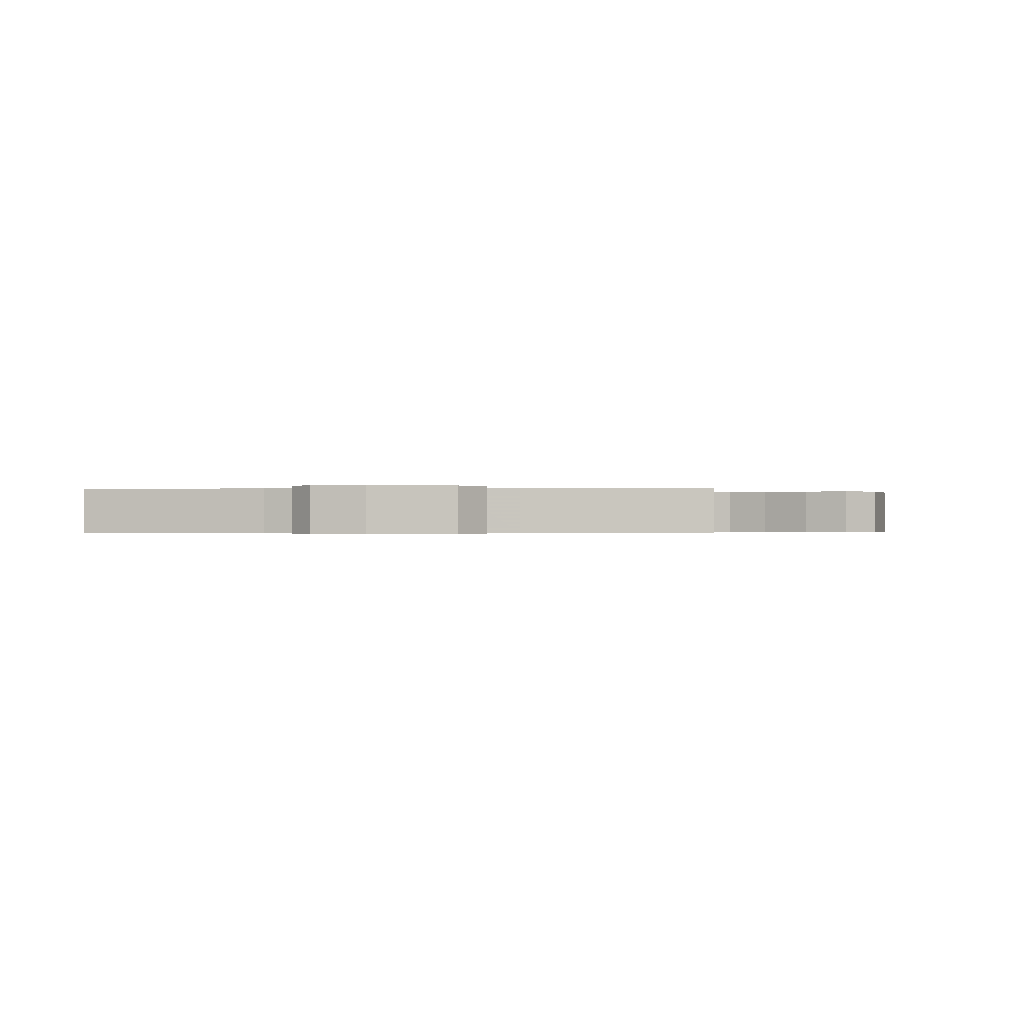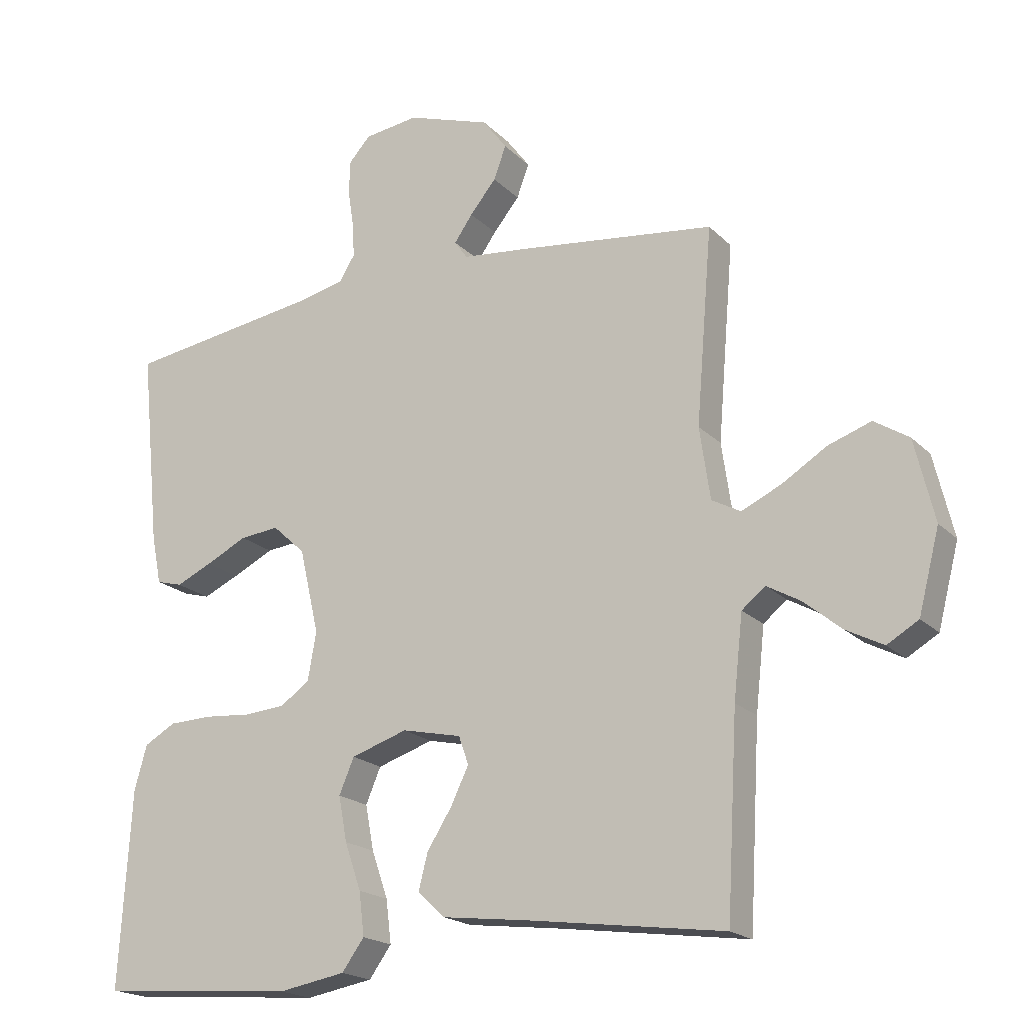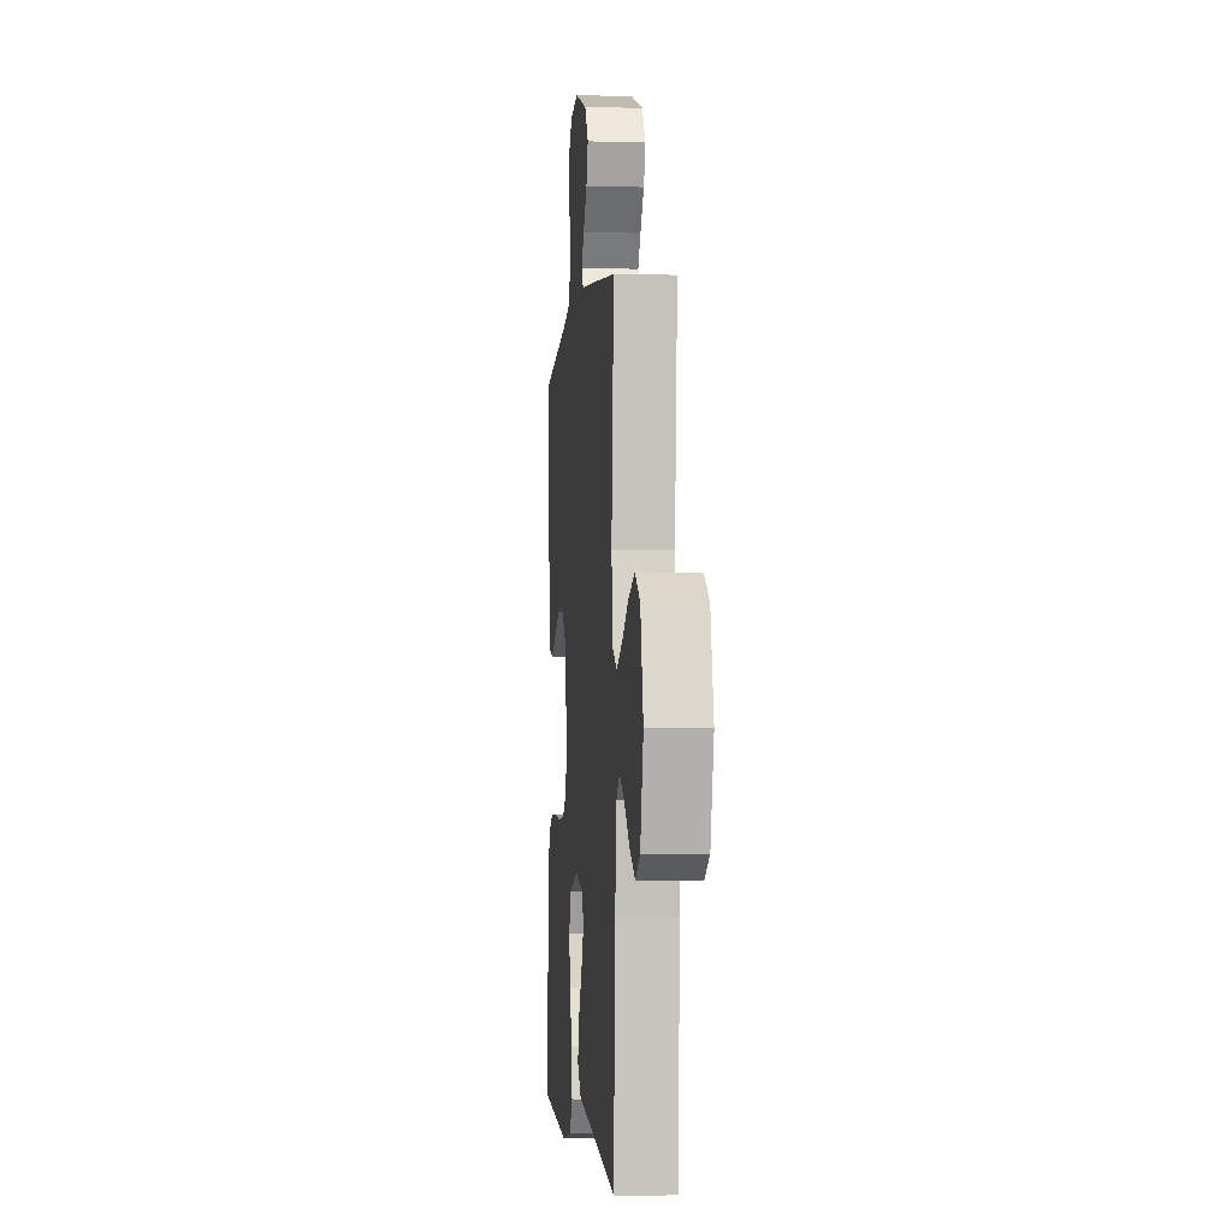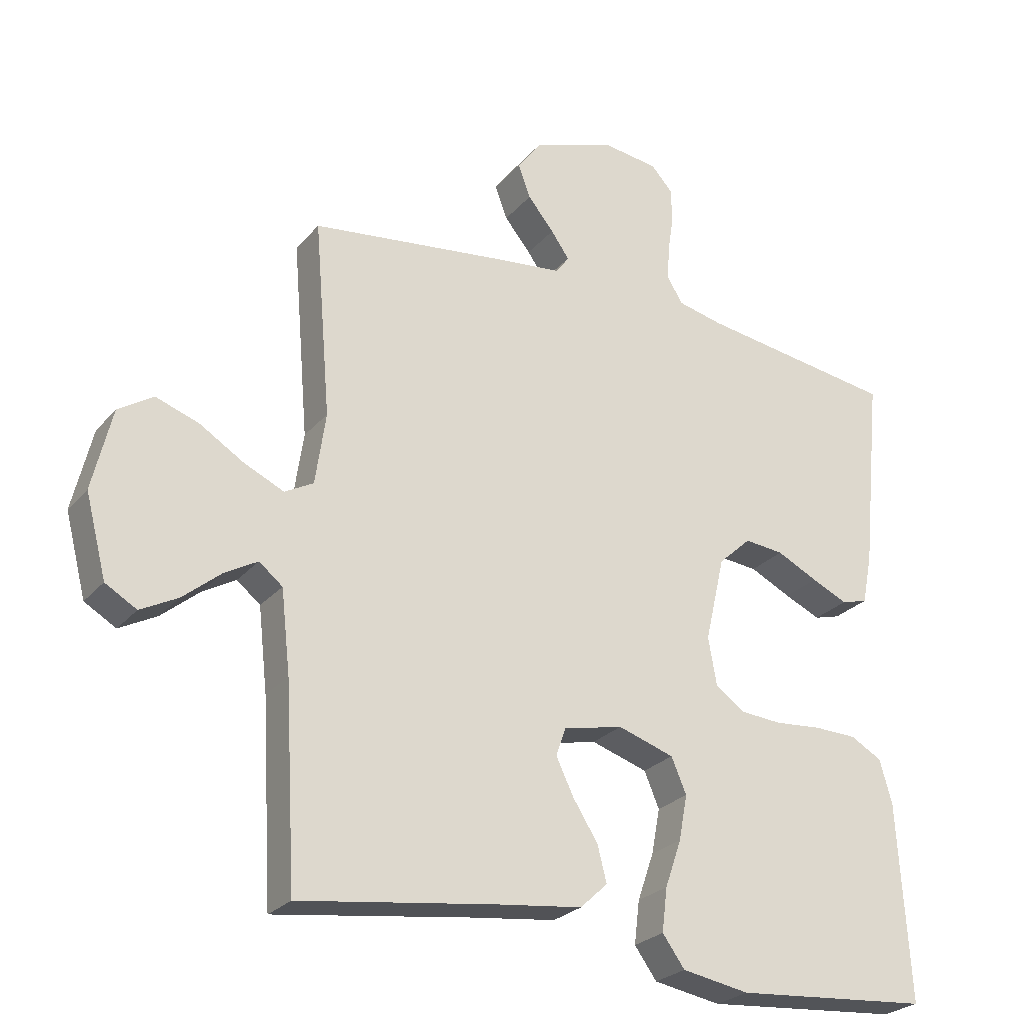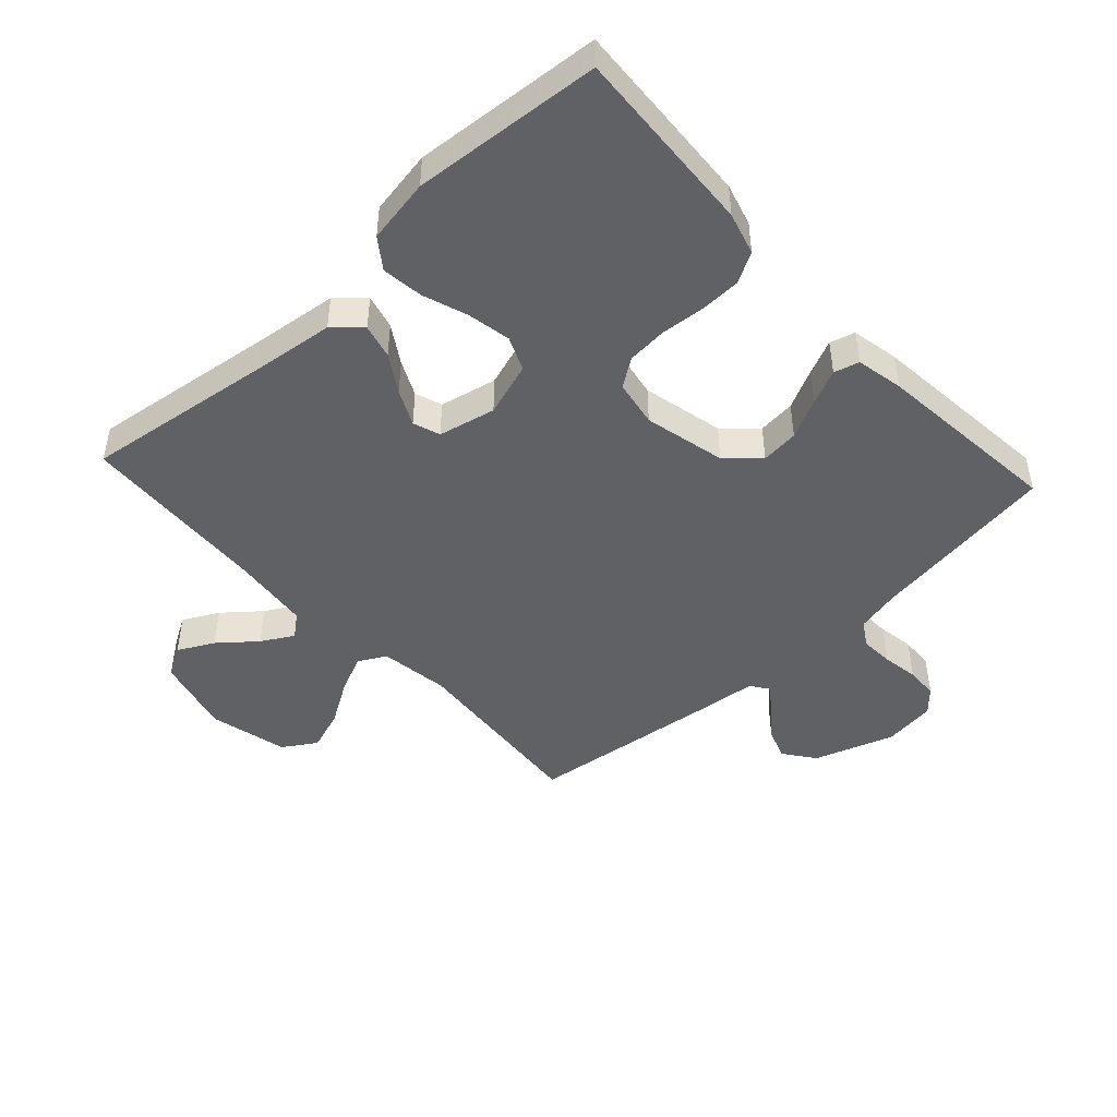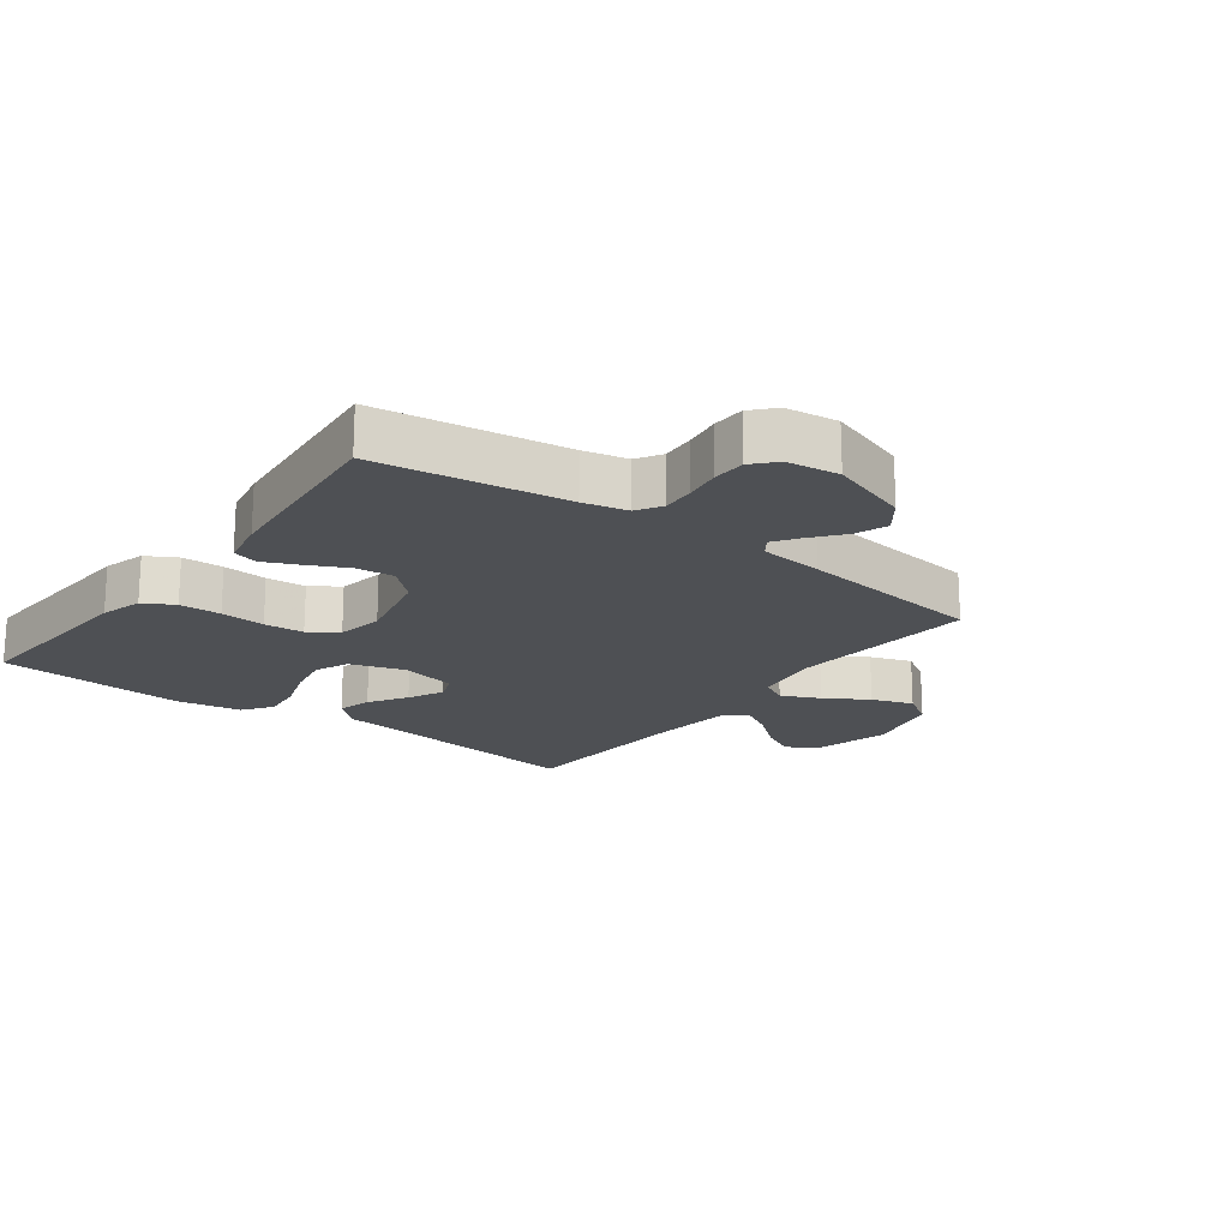
<metadata>
{"format":"obj","ext":"obj","renderer":"f3d","projection":"perspective","resolution":1024,"background":"white","views":[{"elev":-0.3,"azim":4.5,"up":"+Y"},{"elev":-19.4,"azim":30.1,"up":"+Z"},{"elev":-2.8,"azim":84.6,"up":"+Z"},{"elev":-25.7,"azim":149.5,"up":"+Z"},{"elev":-46.5,"azim":-137.4,"up":"+Y"},{"elev":-18.8,"azim":-36.9,"up":"+Y"}]}
</metadata>
<code>
v 0.5 0.07 0.5
v 0.475 0.07 0.2
v 0.491 0.07 0.09
v 0.535 0.07 0.066
v 0.596 0.07 0.094
v 0.664 0.07 0.136
v 0.73 0.07 0.159
v 0.783 0.07 0.125
v 0.813 0.07 0
v 0.781 0.07 -0.124
v 0.733 0.07 -0.152
v 0.676 0.07 -0.122
v 0.618 0.07 -0.074
v 0.567 0.07 -0.045
v 0.531 0.07 -0.074
v 0.517 0.07 -0.2
v 0.5 0.07 -0.5
v 0.2 0.07 -0.459
v 0.069 0.07 -0.443
v 0.027 0.07 -0.404
v 0.041 0.07 -0.349
v 0.079 0.07 -0.289
v 0.106 0.07 -0.233
v 0.091 0.07 -0.19
v 0 0.07 -0.17
v -0.086 0.07 -0.198
v -0.109 0.07 -0.252
v -0.096 0.07 -0.321
v -0.071 0.07 -0.393
v -0.063 0.07 -0.459
v -0.097 0.07 -0.506
v -0.2 0.07 -0.524
v -0.5 0.07 -0.5
v -0.482 0.07 -0.2
v -0.463 0.07 -0.133
v -0.415 0.07 -0.106
v -0.349 0.07 -0.104
v -0.278 0.07 -0.11
v -0.215 0.07 -0.105
v -0.17 0.07 -0.074
v -0.157 0.07 0
v -0.187 0.07 0.13
v -0.237 0.07 0.176
v -0.297 0.07 0.17
v -0.36 0.07 0.139
v -0.415 0.07 0.114
v -0.455 0.07 0.125
v -0.47 0.07 0.2
v -0.5 0.07 0.5
v -0.2 0.07 0.544
v -0.13 0.07 0.56
v -0.106 0.07 0.599
v -0.109 0.07 0.652
v -0.118 0.07 0.71
v -0.116 0.07 0.762
v -0.083 0.07 0.798
v 0 0.07 0.809
v 0.128 0.07 0.766
v 0.165 0.07 0.716
v 0.146 0.07 0.665
v 0.106 0.07 0.616
v 0.078 0.07 0.576
v 0.098 0.07 0.548
v 0.2 0.07 0.537
v 0.5 0 0.5
v 0.475 0 0.2
v 0.491 0 0.09
v 0.535 0 0.066
v 0.596 0 0.094
v 0.664 0 0.136
v 0.73 0 0.159
v 0.783 0 0.125
v 0.813 0 0
v 0.781 0 -0.124
v 0.733 0 -0.152
v 0.676 0 -0.122
v 0.618 0 -0.074
v 0.567 0 -0.045
v 0.531 0 -0.074
v 0.517 0 -0.2
v 0.5 0 -0.5
v 0.2 0 -0.459
v 0.069 0 -0.443
v 0.027 0 -0.404
v 0.041 0 -0.349
v 0.079 0 -0.289
v 0.106 0 -0.233
v 0.091 0 -0.19
v 0 0 -0.17
v -0.086 0 -0.198
v -0.109 0 -0.252
v -0.096 0 -0.321
v -0.071 0 -0.393
v -0.063 0 -0.459
v -0.097 0 -0.506
v -0.2 0 -0.524
v -0.5 0 -0.5
v -0.482 0 -0.2
v -0.463 0 -0.133
v -0.415 0 -0.106
v -0.349 0 -0.104
v -0.278 0 -0.11
v -0.215 0 -0.105
v -0.17 0 -0.074
v -0.157 0 0
v -0.187 0 0.13
v -0.237 0 0.176
v -0.297 0 0.17
v -0.36 0 0.139
v -0.415 0 0.114
v -0.455 0 0.125
v -0.47 0 0.2
v -0.5 0 0.5
v -0.2 0 0.544
v -0.13 0 0.56
v -0.106 0 0.599
v -0.109 0 0.652
v -0.118 0 0.71
v -0.116 0 0.762
v -0.083 0 0.798
v 0 0 0.809
v 0.128 0 0.766
v 0.165 0 0.716
v 0.146 0 0.665
v 0.106 0 0.616
v 0.078 0 0.576
v 0.098 0 0.548
v 0.2 0 0.537
f 63 64 1 2
f 59 60 61
f 58 59 61
f 57 58 61
f 56 57 61
f 55 56 61
f 54 55 61
f 53 54 61
f 52 53 61 62
f 51 52 62 63
f 48 49 50
f 47 48 50
f 46 47 50
f 45 46 50
f 44 45 50
f 50 51 63
f 44 50 63
f 43 44 63
f 36 37 38
f 35 36 38
f 34 35 38
f 33 34 38
f 32 33 38
f 31 32 38
f 30 31 38
f 29 30 38
f 28 29 38
f 27 28 38 39
f 26 27 39 40
f 20 21 22
f 19 20 22
f 18 19 22
f 18 22 23
f 17 18 23
f 16 17 23
f 15 16 23 24
f 11 12 13
f 10 11 13
f 9 10 13
f 8 9 13
f 7 8 13
f 6 7 13
f 5 6 13
f 4 5 13 14
f 15 24 25
f 14 15 25
f 4 14 25
f 3 4 25
f 63 2 3
f 43 63 3
f 42 43 3
f 26 40 41
f 25 26 41
f 3 25 41
f 3 41 42
f 66 65 128 127
f 125 124 123
f 125 123 122
f 125 122 121
f 125 121 120
f 125 120 119
f 125 119 118
f 125 118 117
f 126 125 117 116
f 127 126 116 115
f 114 113 112
f 114 112 111
f 114 111 110
f 114 110 109
f 114 109 108
f 127 115 114
f 127 114 108
f 127 108 107
f 102 101 100
f 102 100 99
f 102 99 98
f 102 98 97
f 102 97 96
f 102 96 95
f 102 95 94
f 102 94 93
f 102 93 92
f 103 102 92 91
f 104 103 91 90
f 86 85 84
f 86 84 83
f 86 83 82
f 87 86 82
f 87 82 81
f 87 81 80
f 88 87 80 79
f 77 76 75
f 77 75 74
f 77 74 73
f 77 73 72
f 77 72 71
f 77 71 70
f 77 70 69
f 78 77 69 68
f 89 88 79
f 89 79 78
f 89 78 68
f 89 68 67
f 67 66 127
f 67 127 107
f 67 107 106
f 105 104 90
f 105 90 89
f 105 89 67
f 106 105 67
f 1 65 66 2
f 2 66 67 3
f 3 67 68 4
f 4 68 69 5
f 5 69 70 6
f 6 70 71 7
f 7 71 72 8
f 8 72 73 9
f 9 73 74 10
f 10 74 75 11
f 11 75 76 12
f 12 76 77 13
f 13 77 78 14
f 14 78 79 15
f 15 79 80 16
f 16 80 81 17
f 17 81 82 18
f 18 82 83 19
f 19 83 84 20
f 20 84 85 21
f 21 85 86 22
f 22 86 87 23
f 23 87 88 24
f 24 88 89 25
f 25 89 90 26
f 26 90 91 27
f 27 91 92 28
f 28 92 93 29
f 29 93 94 30
f 30 94 95 31
f 31 95 96 32
f 32 96 97 33
f 33 97 98 34
f 34 98 99 35
f 35 99 100 36
f 36 100 101 37
f 37 101 102 38
f 38 102 103 39
f 39 103 104 40
f 40 104 105 41
f 41 105 106 42
f 42 106 107 43
f 43 107 108 44
f 44 108 109 45
f 45 109 110 46
f 46 110 111 47
f 47 111 112 48
f 48 112 113 49
f 49 113 114 50
f 50 114 115 51
f 51 115 116 52
f 52 116 117 53
f 53 117 118 54
f 54 118 119 55
f 55 119 120 56
f 56 120 121 57
f 57 121 122 58
f 58 122 123 59
f 59 123 124 60
f 60 124 125 61
f 61 125 126 62
f 62 126 127 63
f 63 127 128 64
f 64 128 65 1

</code>
